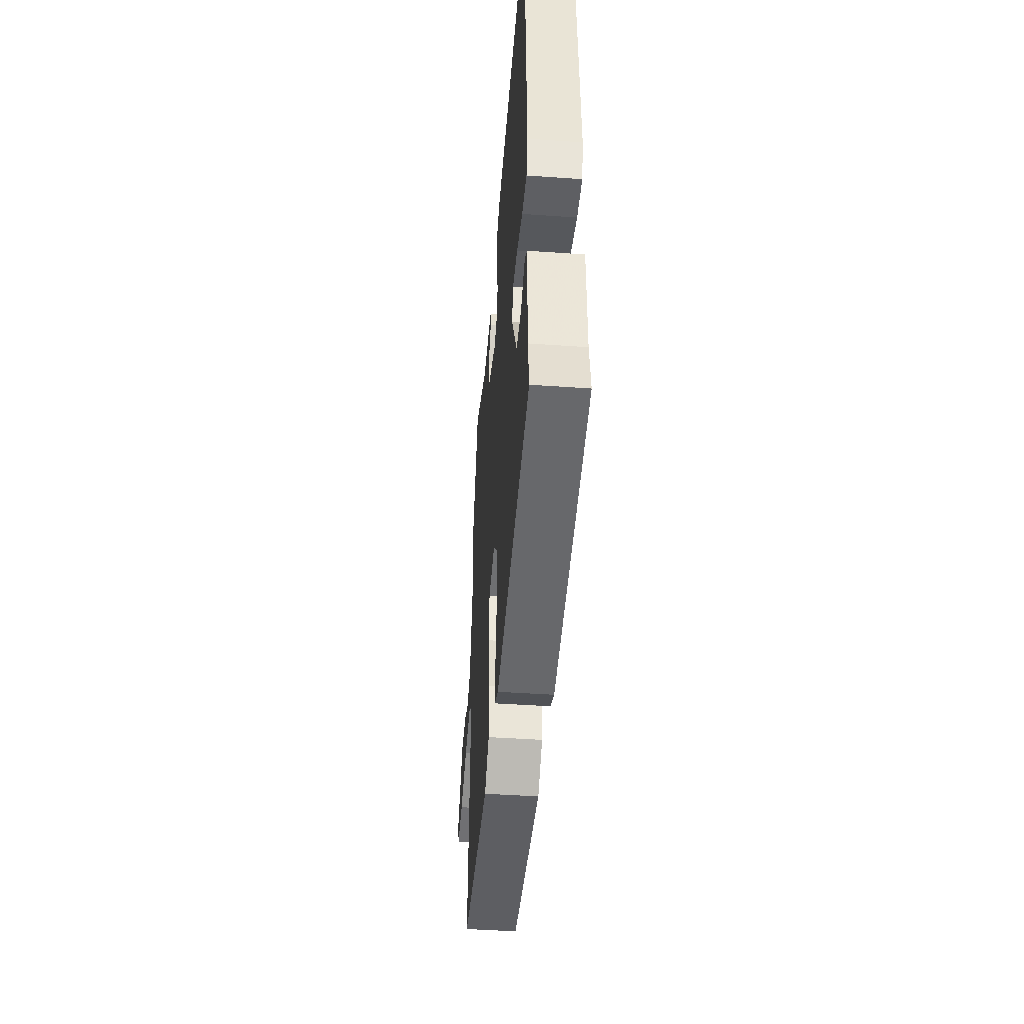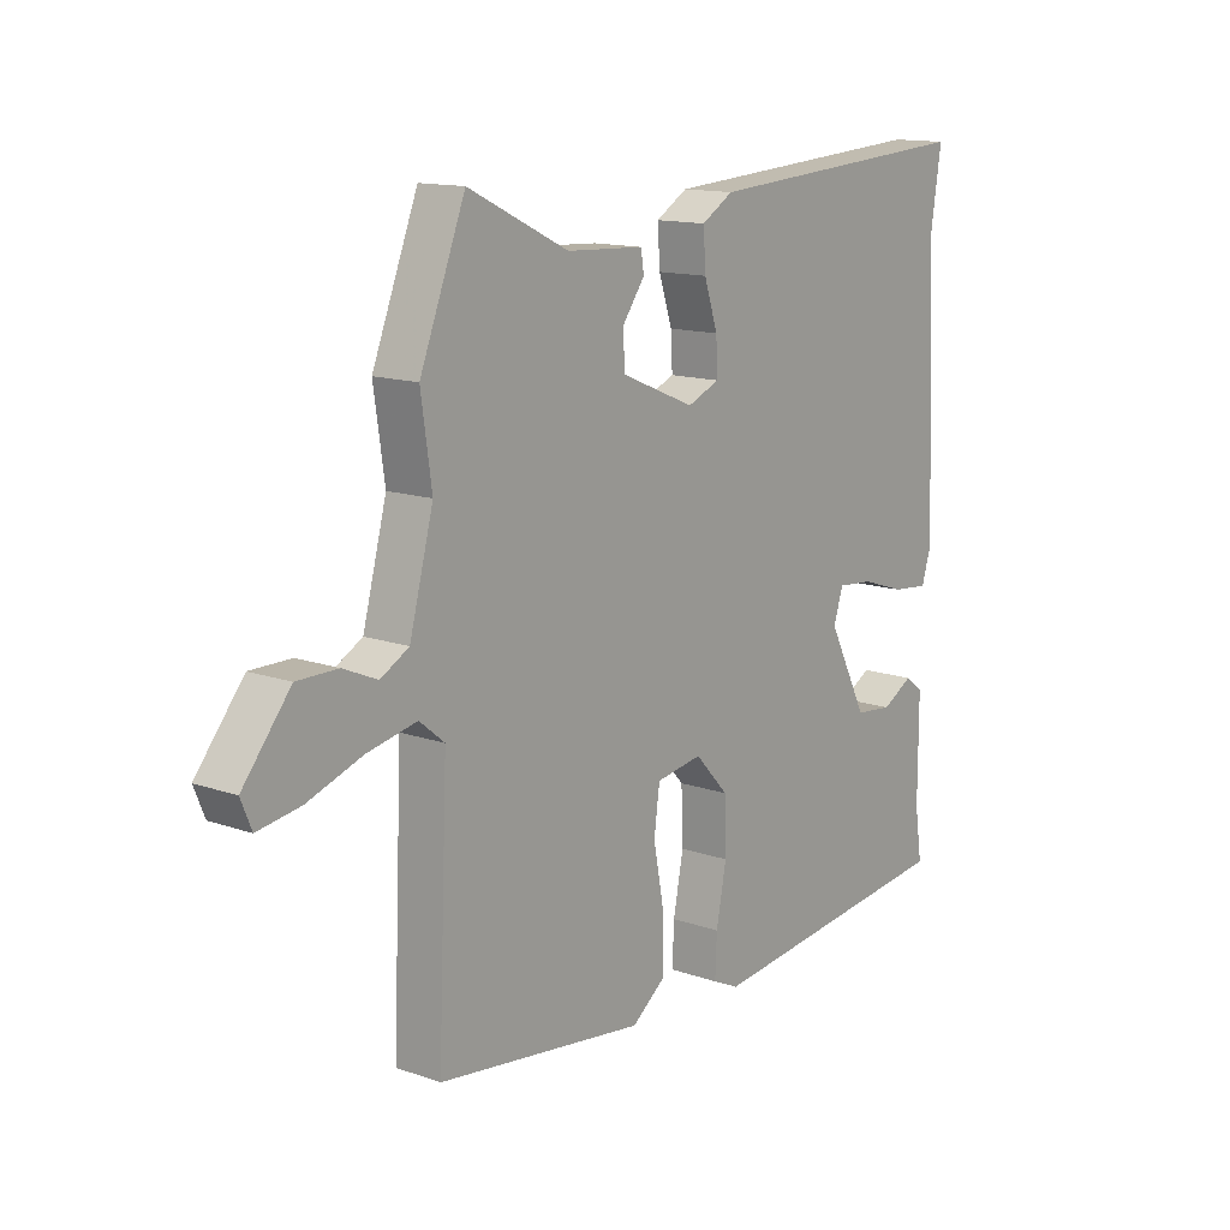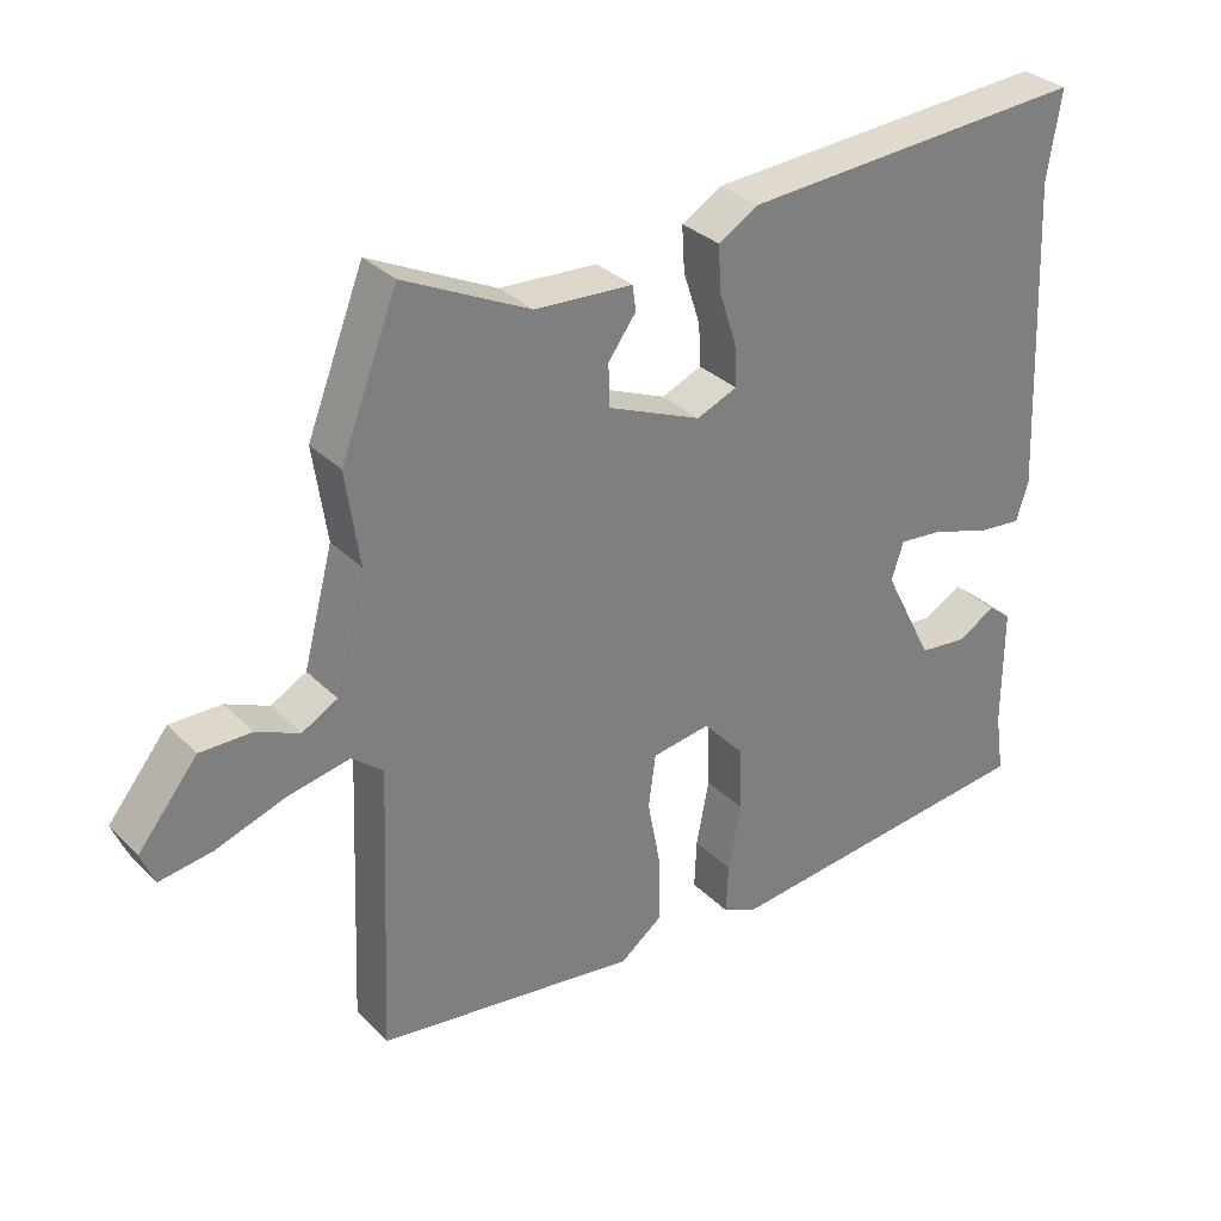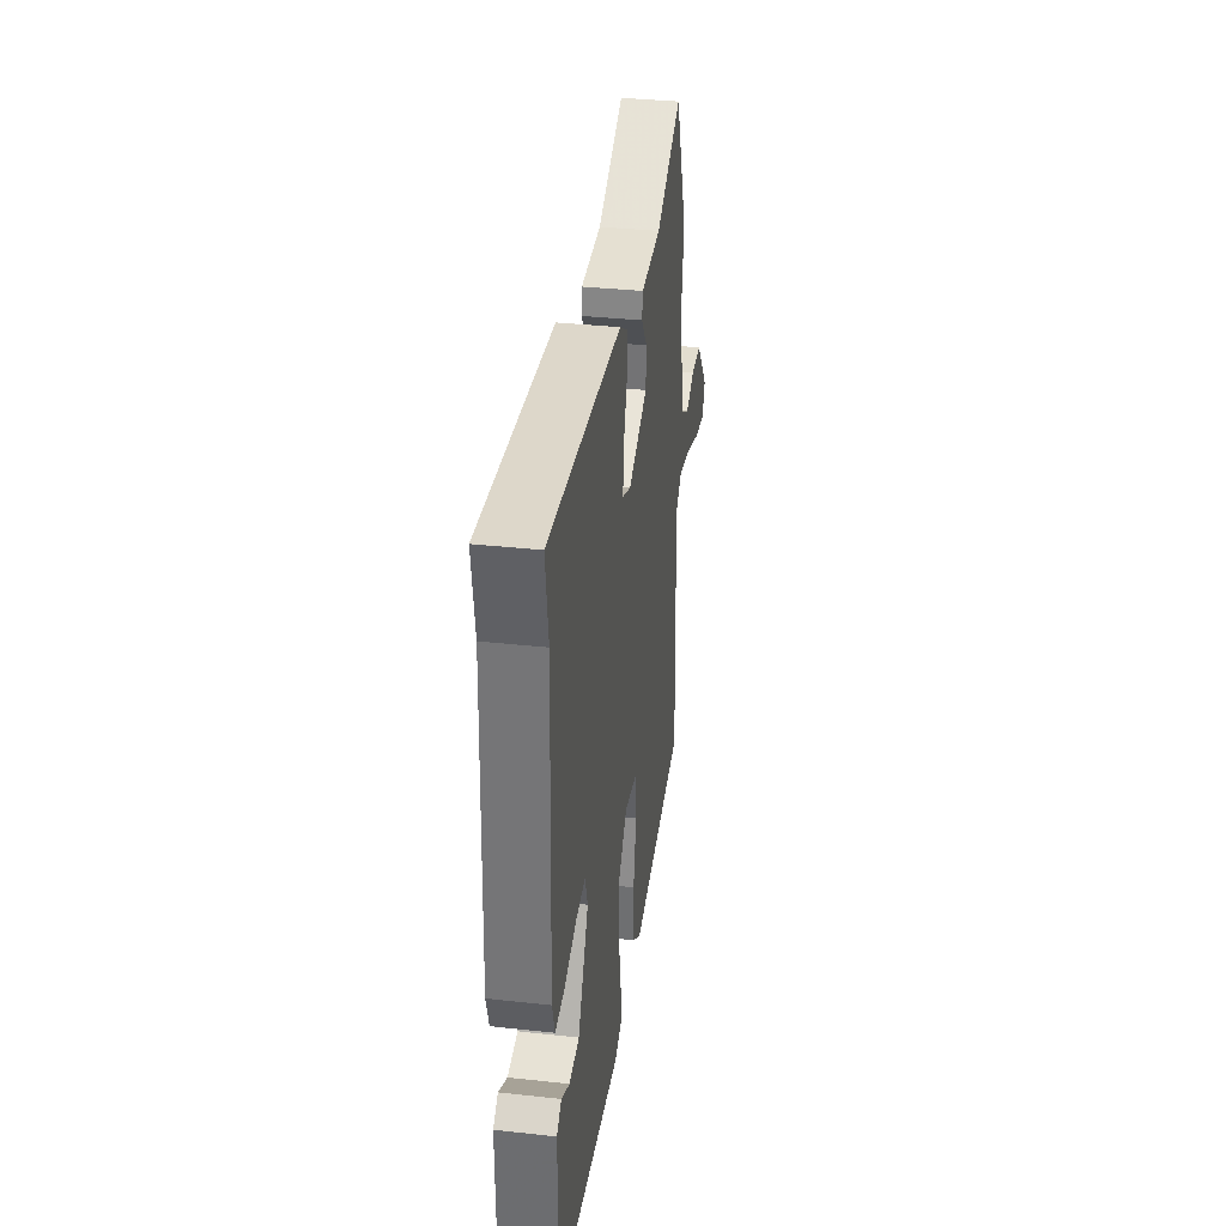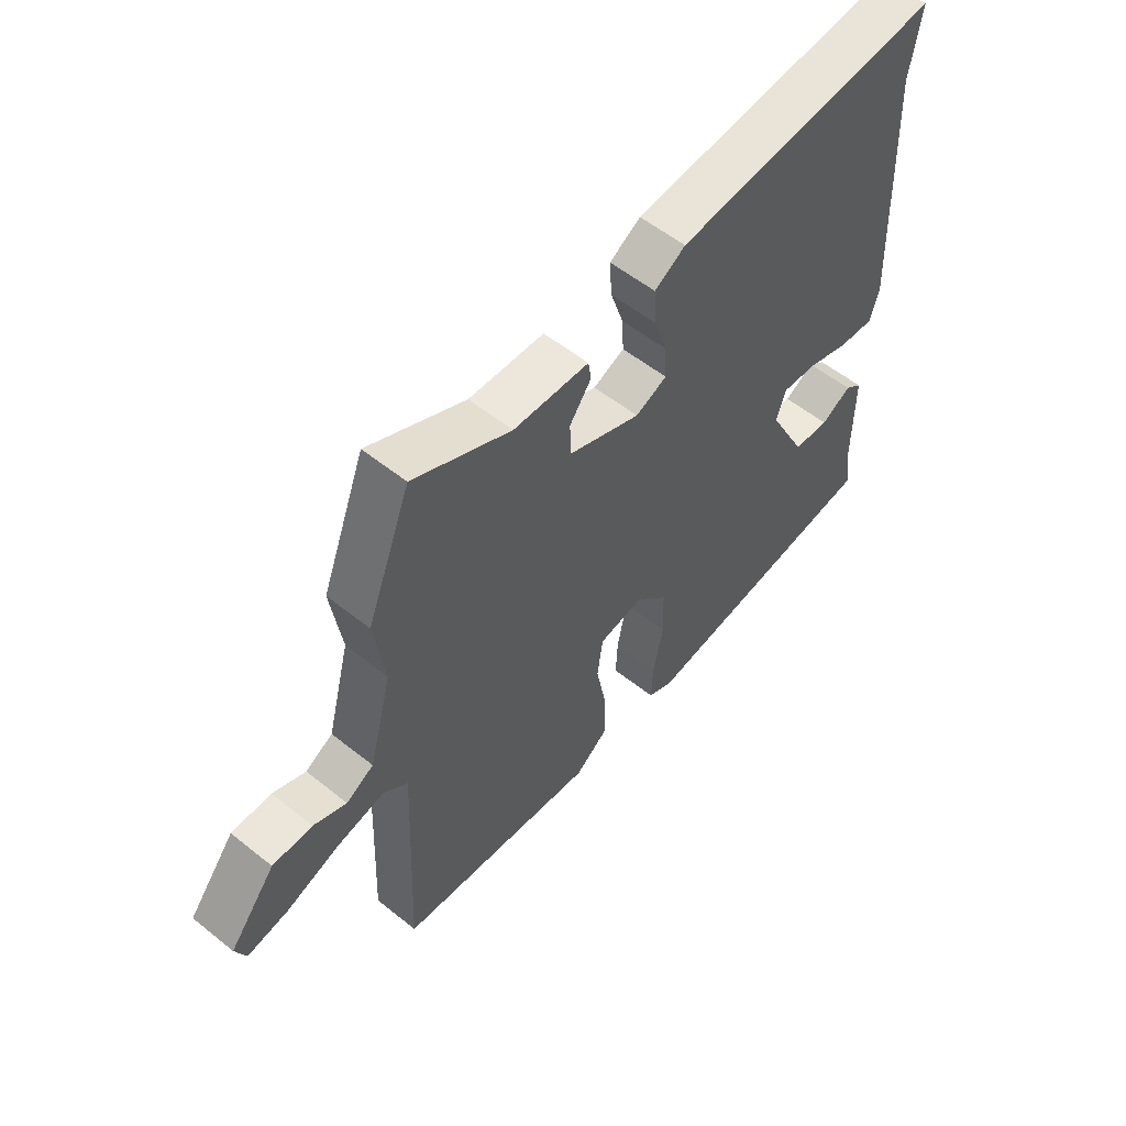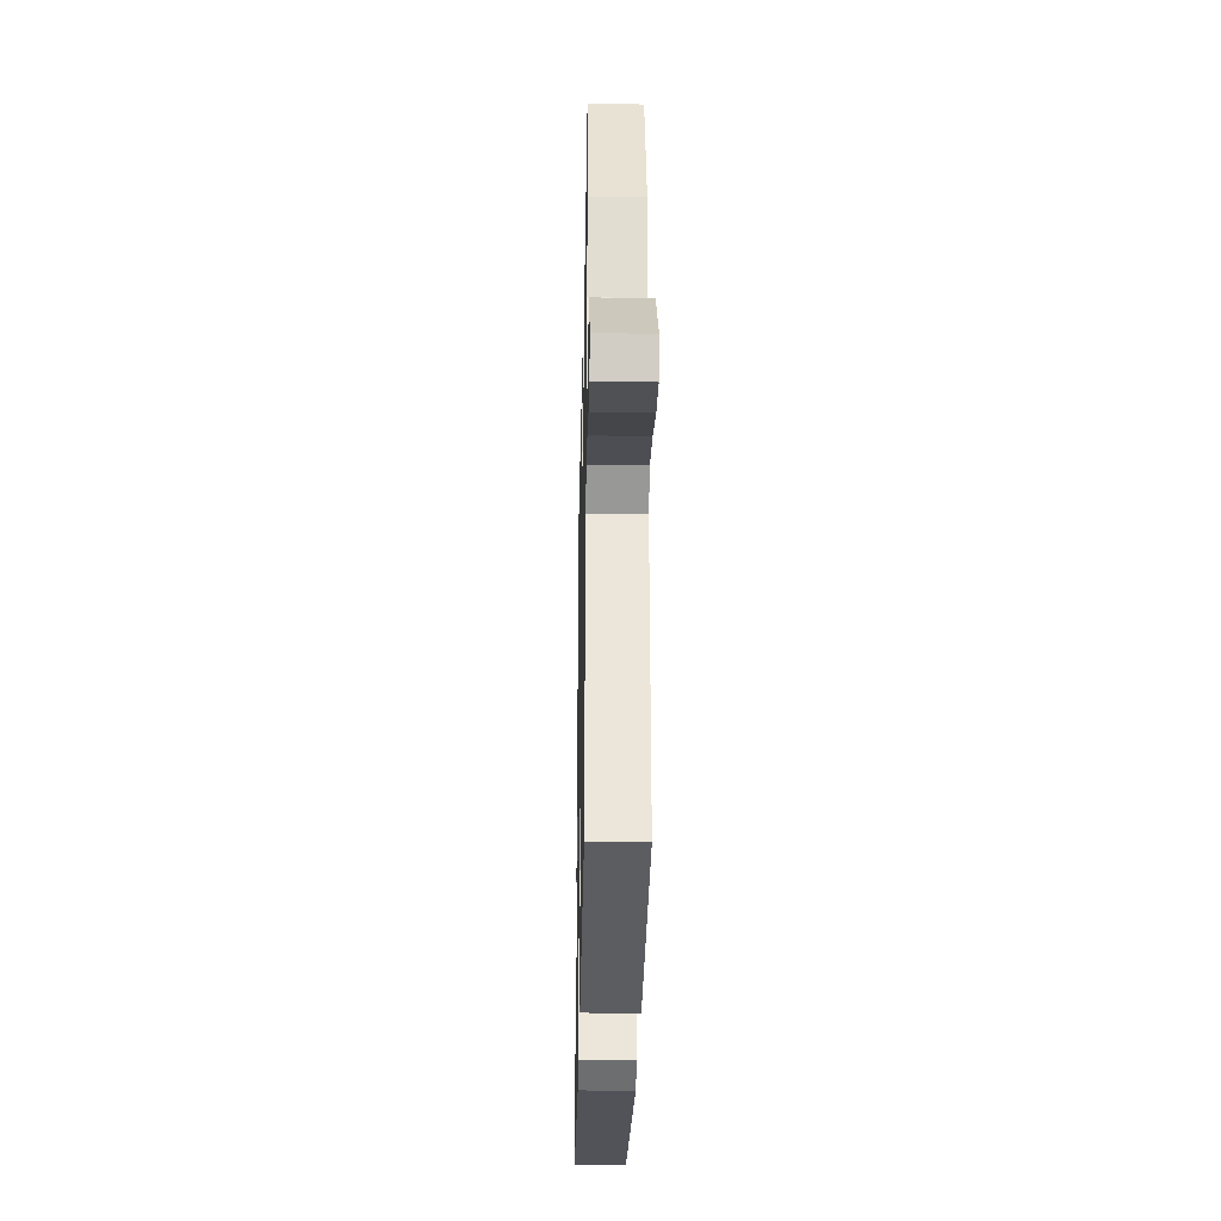
<metadata>
{"format":"obj","ext":"obj","renderer":"f3d","projection":"perspective","resolution":1024,"background":"white","views":[{"elev":-45.9,"azim":-94.6,"up":"+Z"},{"elev":13.7,"azim":128.0,"up":"+Z"},{"elev":31.6,"azim":143.8,"up":"+Z"},{"elev":34.8,"azim":-81.7,"up":"+Z"},{"elev":56.0,"azim":130.0,"up":"+Z"},{"elev":-29.1,"azim":88.8,"up":"+Z"}]}
</metadata>
<code>
v -0.489 0.07 0.43
v -0.508 0.07 0.553
v -0.018 0.07 0.518
v 0.038 0.07 0.484
v 0.034 0.07 0.42
v 0.01 0.07 0.347
v 0.007 0.07 0.288
v 0.064 0.07 0.264
v 0.195 0.07 0.318
v 0.197 0.07 0.377
v 0.158 0.07 0.431
v 0.163 0.07 0.466
v 0.3 0.07 0.473
v 0.477 0.07 0.558
v 0.557 0.07 0.353
v 0.538 0.07 0.222
v 0.58 0.07 0.063
v 0.63 0.07 0.035
v 0.69 0.07 0.061
v 0.762 0.07 0.061
v 0.846 0.07 -0.043
v 0.827 0.07 -0.089
v 0.752 0.07 -0.077
v 0.655 0.07 -0.043
v 0.568 0.07 -0.025
v 0.524 0.07 -0.061
v 0.541 0.07 -0.466
v 0.173 0.07 -0.514
v 0.113 0.07 -0.468
v 0.114 0.07 -0.378
v 0.133 0.07 -0.278
v 0.123 0.07 -0.203
v 0.041 0.07 -0.19
v -0.018 0.07 -0.254
v -0.021 0.07 -0.345
v -0.003 0.07 -0.438
v 0 0.07 -0.508
v -0.047 0.07 -0.53
v -0.505 0.07 -0.478
v -0.492 0.07 -0.391
v -0.492 0.07 -0.218
v -0.46 0.07 -0.193
v -0.405 0.07 -0.224
v -0.338 0.07 -0.217
v -0.268 0.07 -0.08
v -0.285 0.07 -0.027
v -0.349 0.07 -0.033
v -0.428 0.07 -0.059
v -0.492 0.07 -0.065
v -0.509 0.07 -0.01
v -0.489 0 0.43
v -0.508 0 0.553
v -0.018 0 0.518
v 0.038 0 0.484
v 0.034 0 0.42
v 0.01 0 0.347
v 0.007 0 0.288
v 0.064 0 0.264
v 0.195 0 0.318
v 0.197 0 0.377
v 0.158 0 0.431
v 0.163 0 0.466
v 0.3 0 0.473
v 0.477 0 0.558
v 0.557 0 0.353
v 0.538 0 0.222
v 0.58 0 0.063
v 0.63 0 0.035
v 0.69 0 0.061
v 0.762 0 0.061
v 0.846 0 -0.043
v 0.827 0 -0.089
v 0.752 0 -0.077
v 0.655 0 -0.043
v 0.568 0 -0.025
v 0.524 0 -0.061
v 0.541 0 -0.466
v 0.173 0 -0.514
v 0.113 0 -0.468
v 0.114 0 -0.378
v 0.133 0 -0.278
v 0.123 0 -0.203
v 0.041 0 -0.19
v -0.018 0 -0.254
v -0.021 0 -0.345
v -0.003 0 -0.438
v 0 0 -0.508
v -0.047 0 -0.53
v -0.505 0 -0.478
v -0.492 0 -0.391
v -0.492 0 -0.218
v -0.46 0 -0.193
v -0.405 0 -0.224
v -0.338 0 -0.217
v -0.268 0 -0.08
v -0.285 0 -0.027
v -0.349 0 -0.033
v -0.428 0 -0.059
v -0.492 0 -0.065
v -0.509 0 -0.01
f 49 50 1
f 48 49 1
f 47 48 1
f 4 5 6
f 3 4 6
f 2 3 6
f 1 2 6
f 47 1 6
f 46 47 6
f 45 46 6 7
f 44 45 7 8
f 40 41 42 43
f 40 43 44
f 39 40 44
f 38 39 44
f 37 38 44
f 36 37 44
f 35 36 44
f 34 35 44
f 44 8 9
f 34 44 9
f 33 34 9
f 29 30 31
f 28 29 31
f 27 28 31
f 26 27 31
f 25 26 31 32
f 22 23 24
f 21 22 24
f 20 21 24
f 19 20 24
f 18 19 24
f 17 18 24 25
f 32 33 9
f 25 32 9
f 17 25 9
f 16 17 9
f 10 11 12 13
f 14 15 16
f 13 14 16
f 10 13 16
f 9 10 16
f 51 100 99
f 51 99 98
f 51 98 97
f 56 55 54
f 56 54 53
f 56 53 52
f 56 52 51
f 56 51 97
f 56 97 96
f 57 56 96 95
f 58 57 95 94
f 93 92 91 90
f 94 93 90
f 94 90 89
f 94 89 88
f 94 88 87
f 94 87 86
f 94 86 85
f 94 85 84
f 59 58 94
f 59 94 84
f 59 84 83
f 81 80 79
f 81 79 78
f 81 78 77
f 81 77 76
f 82 81 76 75
f 74 73 72
f 74 72 71
f 74 71 70
f 74 70 69
f 74 69 68
f 75 74 68 67
f 59 83 82
f 59 82 75
f 59 75 67
f 59 67 66
f 63 62 61 60
f 66 65 64
f 66 64 63
f 66 63 60
f 66 60 59
f 1 51 52 2
f 2 52 53 3
f 3 53 54 4
f 4 54 55 5
f 5 55 56 6
f 6 56 57 7
f 7 57 58 8
f 8 58 59 9
f 9 59 60 10
f 10 60 61 11
f 11 61 62 12
f 12 62 63 13
f 13 63 64 14
f 14 64 65 15
f 15 65 66 16
f 16 66 67 17
f 17 67 68 18
f 18 68 69 19
f 19 69 70 20
f 20 70 71 21
f 21 71 72 22
f 22 72 73 23
f 23 73 74 24
f 24 74 75 25
f 25 75 76 26
f 26 76 77 27
f 27 77 78 28
f 28 78 79 29
f 29 79 80 30
f 30 80 81 31
f 31 81 82 32
f 32 82 83 33
f 33 83 84 34
f 34 84 85 35
f 35 85 86 36
f 36 86 87 37
f 37 87 88 38
f 38 88 89 39
f 39 89 90 40
f 40 90 91 41
f 41 91 92 42
f 42 92 93 43
f 43 93 94 44
f 44 94 95 45
f 45 95 96 46
f 46 96 97 47
f 47 97 98 48
f 48 98 99 49
f 49 99 100 50
f 50 100 51 1

</code>
